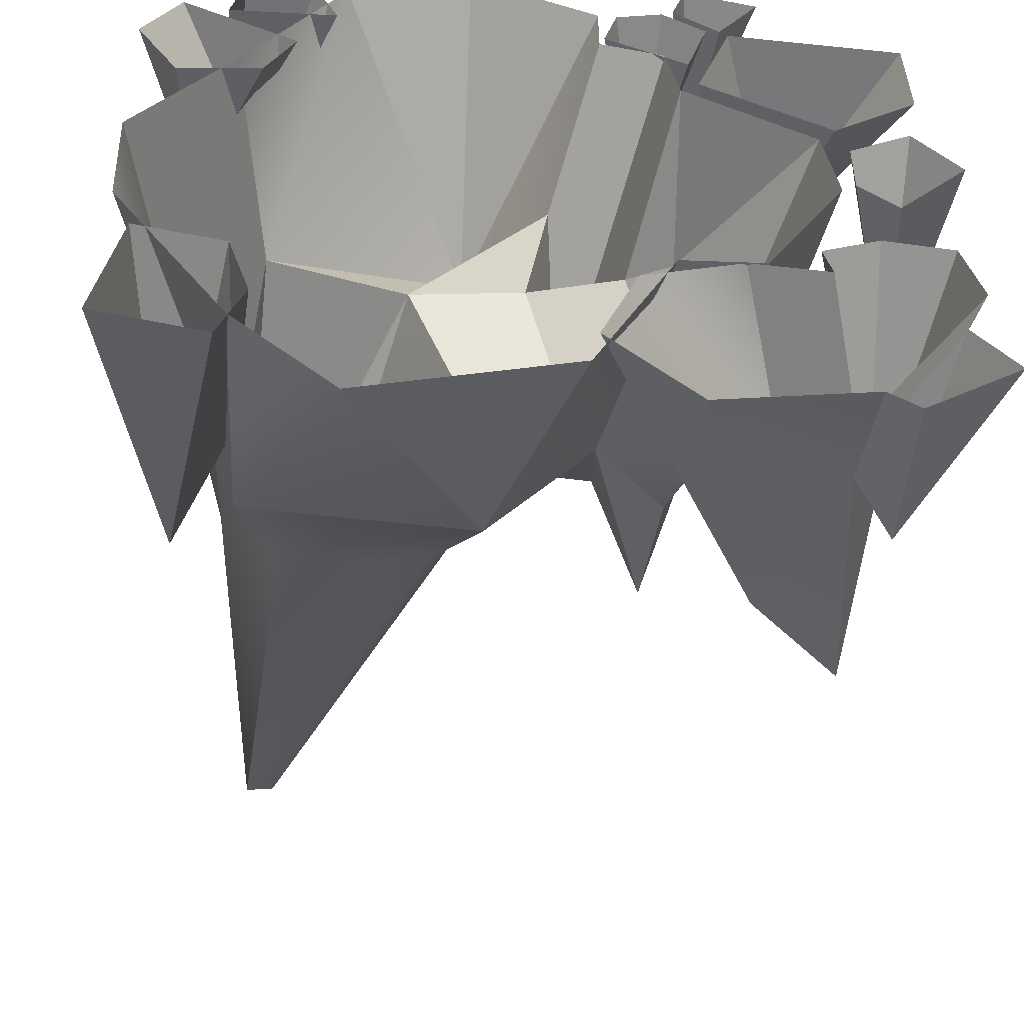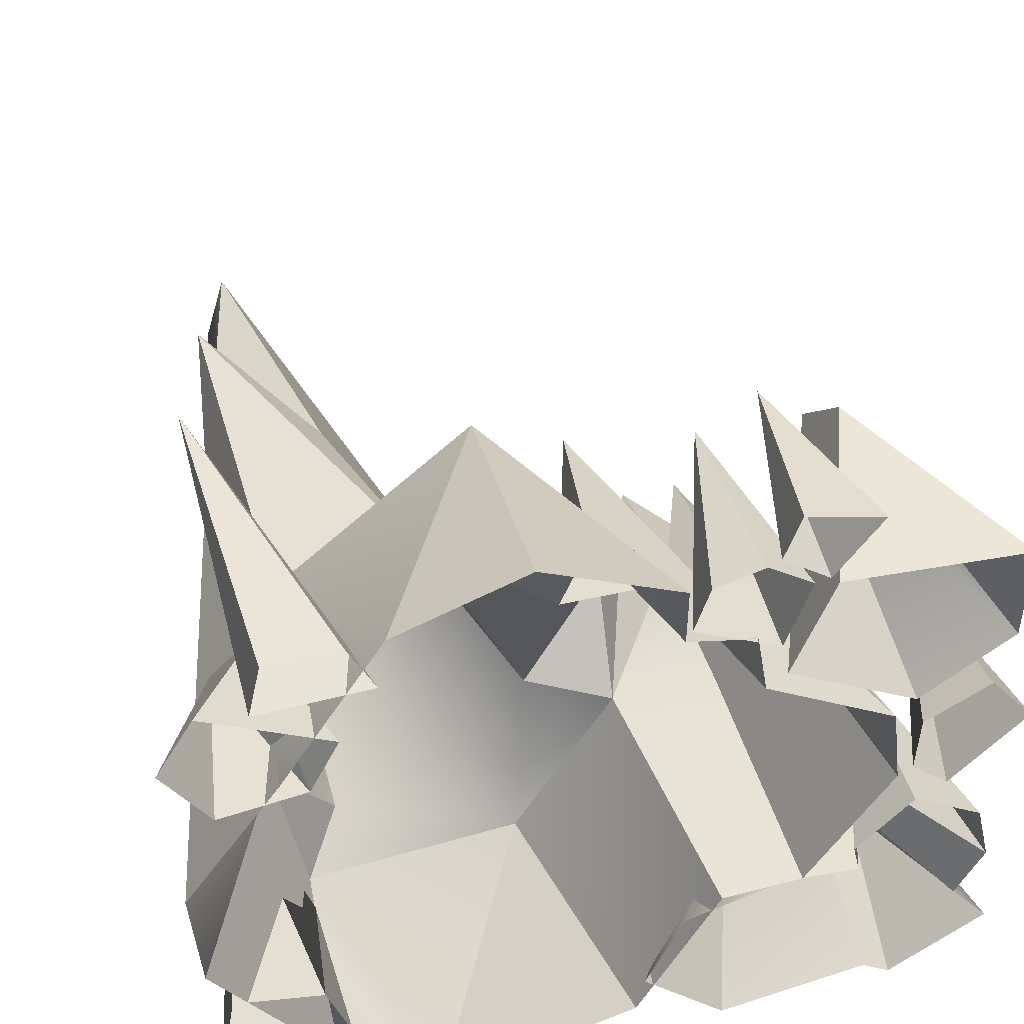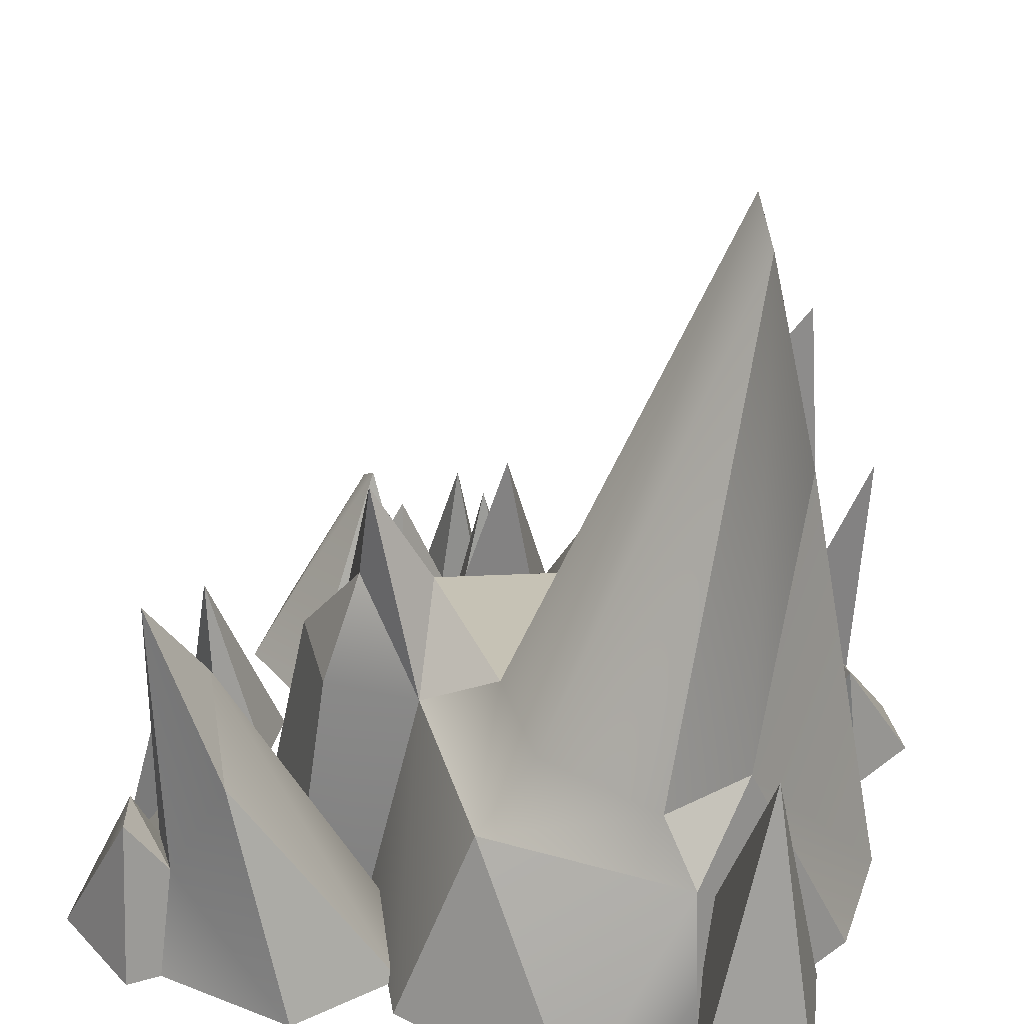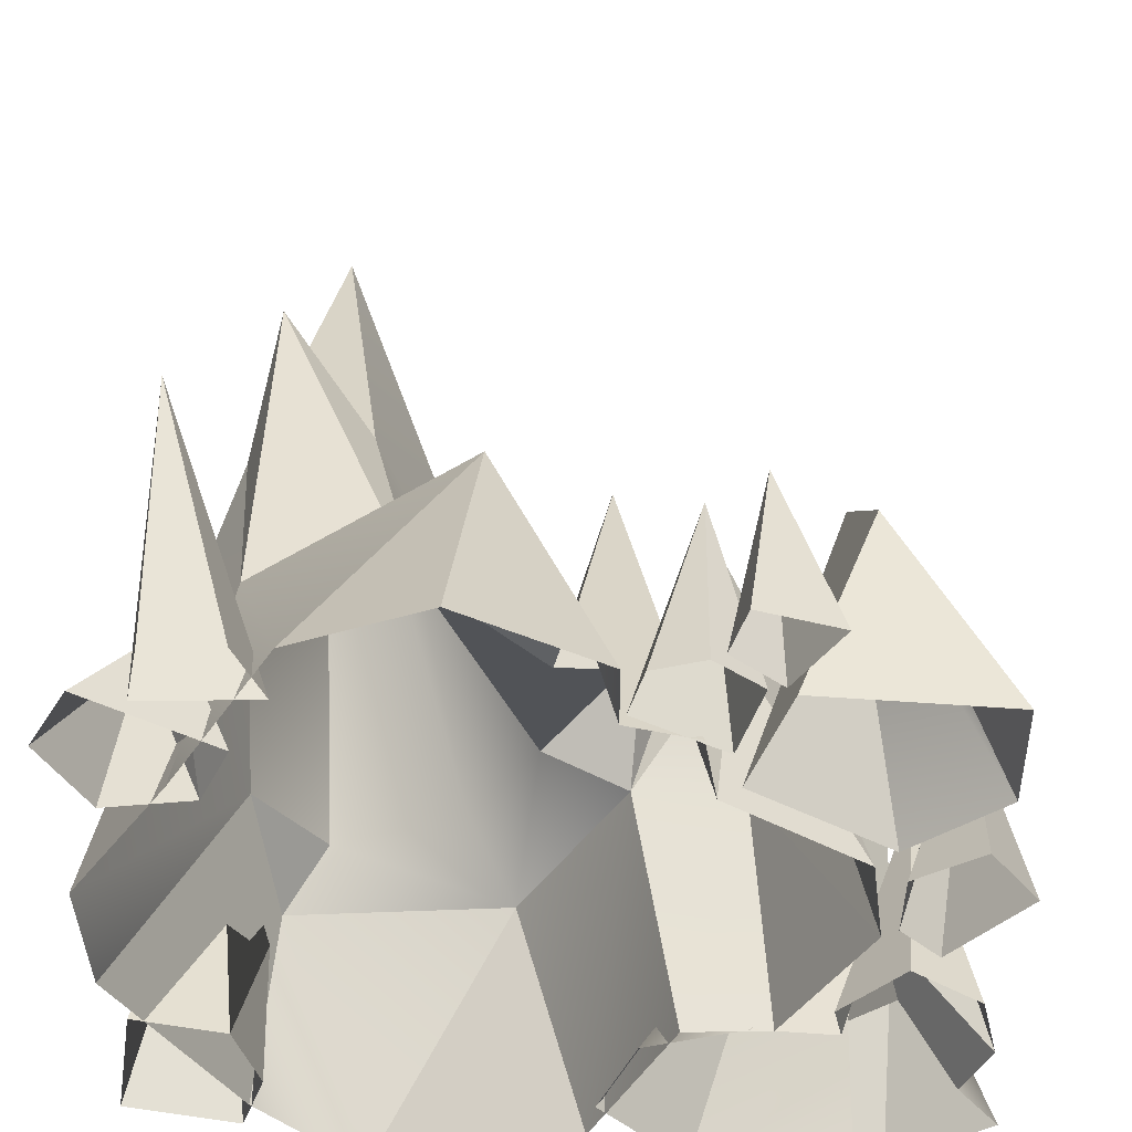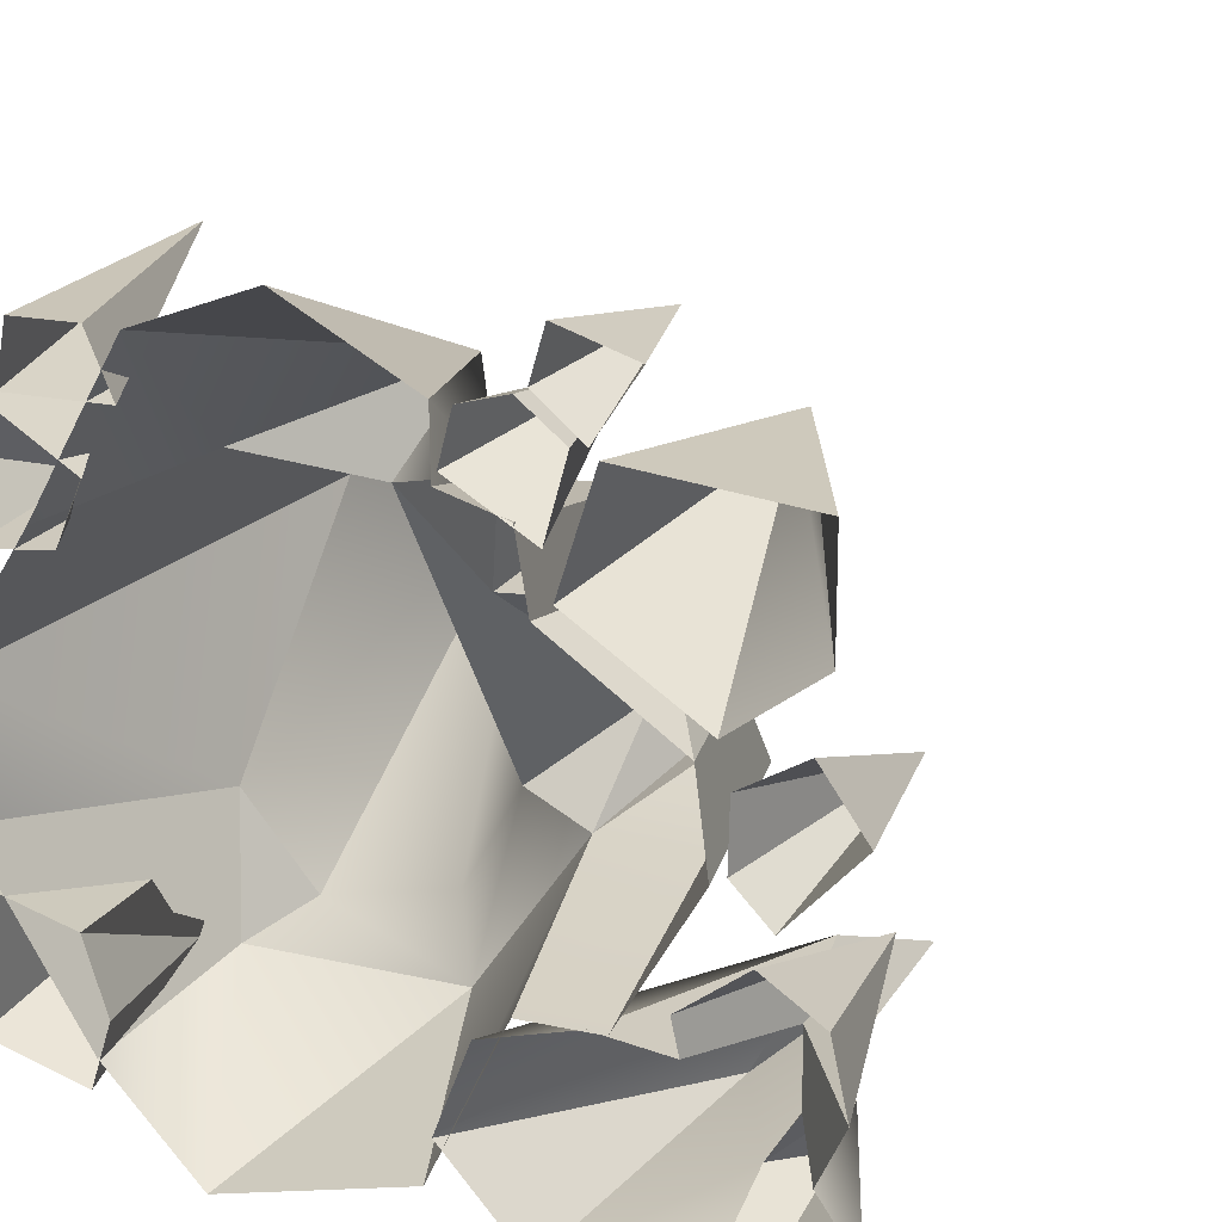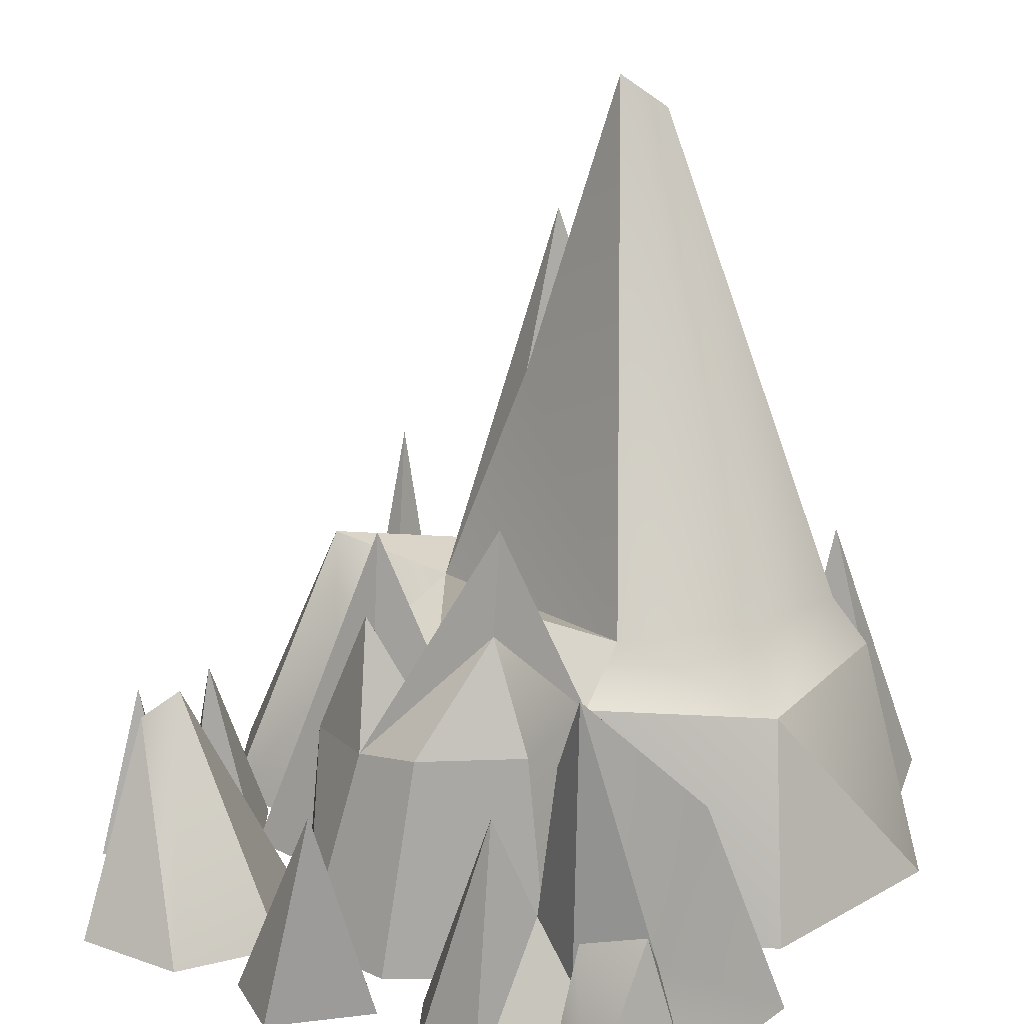
<metadata>
{"format":"obj","ext":"obj","renderer":"f3d","projection":"perspective","resolution":1024,"background":"white","views":[{"elev":-54.0,"azim":-4.8,"up":"+Z"},{"elev":48.9,"azim":-13.6,"up":"+Z"},{"elev":35.3,"azim":-164.6,"up":"+Y"},{"elev":47.8,"azim":2.1,"up":"+Z"},{"elev":23.5,"azim":26.3,"up":"+Z"},{"elev":24.6,"azim":119.2,"up":"+Y"}]}
</metadata>
<code>
o model_1103
v 0.1934 0 1.184
v -0.2545 1.106 0.9126
v -0.3036 0 1.429
v -1.019 0.8365 0.5681
v -0.2545 1.106 0.9126
v -0.4668 0.9144 0.5183
v 0.4404 0 0.8792
v 0.1449 1.367 0.4601
v 0.05187 0.6363 0.7285
v 0.1932 0 0.9379
v 0.5372 0.6881 0.4957
v 0.9739 0 0.2942
v 0.7591 0.7686 0.1726
v 0.4845 0.9184 0.1081
v 0.7591 0.7686 0.1726
v 0.4801 1.678 -0.275
v 0.7591 0.7686 0.1726
v 0.8334 0.8501 -0.1134
v 0.5318 1.27 -0.2777
v 0.5372 0.6881 0.4957
v 0.7591 0.7686 0.1726
v 0.5318 1.22 0.2748
v 0.7591 0.7686 0.1726
v 0.9739 0 0.2942
v 1.022 0 -0.06957
v 0.8334 0.8501 -0.1134
v 0.719 0 -0.6159
v 0.6292 0.8629 -0.4761
v 1.022 0 -0.06957
v 1.022 0 -0.06957
v 0.6292 0.8629 -0.4761
v 0.8334 0.8501 -0.1134
v 0.6292 0.8629 -0.4761
v 0.23 0.8801 -0.5041
v 0.5318 1.27 -0.2777
v -0.02788 0.7394 0.3069
v -0.4668 0.9144 0.5183
v 0.05187 0.6363 0.7285
v 0.1934 0 1.184
v 0.1932 0 0.9379
v 0.05187 0.6363 0.7285
v -0.2545 1.106 0.9126
v 0.5372 0.6881 0.4957
v 0.4864 0 0.6027
v 0.9739 0 0.2942
v 0.5318 1.22 0.2748
v 0.4845 0.9184 0.1081
v 0.3464 0.6907 0.3732
v -0.4668 0.9144 0.5183
v -1.48 0 -0.4589
v -1.504 0 0.03269
v -1.099 0.9476 -0.6678
v -0.1686 0.8166 -1.118
v 0.1099 0 -1.293
v -0.6618 0 -1.552
v -0.7766 0 1.233
v -0.2545 1.106 0.9126
v -1.019 0.8365 0.5681
v -1.019 0.8365 0.5681
v -1.504 0 0.03269
v -1.149 0 0.5851
v -1.04 0 -1.168
v -1.48 0 -0.4589
v -1.099 0.9476 -0.6678
v -1.003 0.7685 -1.142
v -1.019 0.8365 0.5681
v -0.4668 0.9144 0.5183
v -1.056 2.365 0.316
v 0.4845 0.9184 0.1081
v 0.4801 1.678 -0.275
v 0.2592 1.237 -0.1879
v -0.6618 0 -1.552
v -1.04 0 -1.168
v -1.003 0.7685 -1.142
v -0.1686 0.8166 -1.118
v -1.003 0.7685 -1.142
v -0.8493 1.018 -1.047
v -0.3511 1.091 -0.9398
v 0.2592 1.237 -0.1879
v 0.4801 1.678 -0.275
v 0.23 0.8801 -0.5041
v 0.2592 1.237 -0.1879
v 0.23 0.8801 -0.5041
v -0.08545 1.02 -0.474
v -0.6839 1.796 0.2569
v -0.08545 1.02 -0.474
v -0.886 3.007 -0.03984
v -1.135 1.774 0.1367
v -0.6839 1.796 0.2569
v -0.886 3.007 -0.03984
v -0.9805 2.874 -0.202
v -1.135 1.774 0.1367
v -0.886 3.007 -0.03984
v -1.135 1.774 0.1367
v -1.019 0.8365 0.5681
v -1.056 2.365 0.316
v -0.886 3.007 -0.03984
v -0.9805 2.874 -0.202
v 0.2592 1.237 -0.1879
v -0.08545 1.02 -0.474
v -0.4668 0.9144 0.5183
v -0.02788 0.7394 0.3069
v -1.099 0.9476 -0.6678
v -0.8493 1.018 -1.047
v -1.003 0.7685 -1.142
v 0.5318 1.22 0.2748
v 0.3464 0.6907 0.3732
v 0.5372 0.6881 0.4957
v 0.3464 0.6907 0.3732
v 0.4864 0 0.6027
v 0.5372 0.6881 0.4957
v -0.6839 1.796 0.2569
v -1.056 2.365 0.316
v -0.4668 0.9144 0.5183
v -1.135 1.774 0.1367
v -1.056 2.365 0.316
v -0.6839 1.796 0.2569
v -0.02788 0.7394 0.3069
v 0.05187 0.6363 0.7285
v 0.1449 1.367 0.4601
v 0.1449 1.367 0.4601
v 0.3464 0.6907 0.3732
v -0.02788 0.7394 0.3069
v 0.2592 1.237 -0.1879
v -0.02788 0.7394 0.3069
v 0.3464 0.6907 0.3732
v 0.4845 0.9184 0.1081
v 0.3464 0.6907 0.3732
v 0.1449 1.367 0.4601
v 0.4404 0 0.8792
v 0.4864 0 0.6027
v 0.7591 0.7686 0.1726
v 0.4845 0.9184 0.1081
v 0.5318 1.22 0.2748
v 0.7591 0.7686 0.1726
v 0.5318 1.27 -0.2777
v 0.4801 1.678 -0.275
v 0.8334 0.8501 -0.1134
v 0.6292 0.8629 -0.4761
v 0.5318 1.27 -0.2777
v 0.23 0.8801 -0.5041
v 0.4801 1.678 -0.275
v 0.5318 1.27 -0.2777
v -0.2545 1.106 0.9126
v -0.7766 0 1.233
v -0.3036 0 1.429
v 1.446 0.004948 -0.7101
v 1.204 0.959 -0.6463
v 1.382 0.004948 -0.4294
v 1.502 0.004948 -1.152
v 1.17 0.6482 -1.241
v 1.239 0.5917 -1.013
v 1.162 0.3591 -0.9488
v 1.347 0.004948 -0.9389
v 1.239 0.5917 -1.013
v 1.17 0.6482 -1.241
v 1.14 0.004948 -1.427
v 1.029 0.004948 -1.346
v 1.012 0.4372 -1.205
v 1.204 0.959 -0.6463
v 1.137 0.04989 -0.3209
v 1.382 0.004948 -0.4294
v 1.446 0.004948 -0.7101
v 1.086 0.5365 -0.7664
v 1.204 0.959 -0.6463
v 1.502 0.004948 -1.152
v 1.14 0.004948 -1.427
v 1.17 0.6482 -1.241
v 1.446 0.004948 -0.7101
v 1.347 0.004948 -0.9389
v 1.162 0.3591 -0.9488
v 1.086 0.5365 -0.7664
v 0.2798 0.004948 -0.7489
v 0.9653 1.082 -0.7774
v 0.1403 0.004948 -1.12
v 1.137 0.04989 -0.3209
v 1.204 0.959 -0.6463
v 0.9073 0.004948 -0.5008
v 1.086 0.5365 -0.7664
v 0.9653 1.082 -0.7774
v 0.6454 0.004948 -0.6175
v 0.9376 0.004948 -0.6352
v 1.204 0.959 -0.6463
v 1.086 0.5365 -0.7664
v 0.9376 0.004948 -0.6352
v 0.9073 0.004948 -0.5008
v 1.239 0.5917 -1.013
v 1.17 0.6482 -1.241
v 1.012 0.4372 -1.205
v 0.4635 0.004948 -1.464
v 0.1403 0.004948 -1.12
v 0.74 0.9425 -1.253
v 1.141 1.473 -0.954
v 1.162 0.3591 -0.9488
v 1.012 0.4372 -1.205
v 1.141 1.473 -0.954
v 0.9653 1.082 -0.7774
v 1.086 0.5365 -0.7664
v 1.162 0.3591 -0.9488
v 1.141 1.473 -0.954
v 0.74 0.9425 -1.253
v 0.9653 1.082 -0.7774
v 0.74 0.9425 -1.253
v 1.141 1.473 -0.954
v 1.012 0.4372 -1.205
v 1.012 0.4372 -1.205
v 1.162 0.3591 -0.9488
v 1.239 0.5917 -1.013
v -1.401 -0.001 -0.6613
v -1.068 -0.001 -0.7308
v -1.235 1.129 -0.8912
v -0.981 -0.001 -1.018
v -1.015 0.5479 -1.011
v -1.068 -0.001 -0.7308
v -1.015 0.5479 -1.011
v -0.981 -0.001 -1.018
v -1.07 -0.001 -1.29
v -1.235 1.129 -0.8912
v -1.068 -0.001 -0.7308
v -1.401 -0.001 -0.6613
v -1.235 1.129 -0.8912
v -1.484 -0.001 -1.201
v -1.484 -0.001 -1.201
v -1.235 1.129 -0.8912
v -1.07 -0.001 -1.29
v 0.5444 0 1.454
v 0.825 0 1.378
v 0.6108 0.673 1.311
v 0.6108 0.673 1.311
v 0.4884 0 1.263
v 0.5444 0 1.454
v 0.825 0 1.378
v 0.6636 0 1.124
v 0.6108 0.673 1.311
v 0.6636 0 1.124
v 0.4884 0 1.263
v 0.6108 0.673 1.311
v 0.5572 0 0.6639
v 0.6942 0 1.095
v 0.9548 0.7846 1.034
v 0.87 0.8928 0.9073
v 0.6942 0 1.095
v 1.362 0 1.059
v 0.9548 0.7846 1.034
v 1.362 0 1.059
v 1.366 0 0.6347
v 0.9548 0.7846 1.034
v 0.87 0.8928 0.9073
v 1.366 0 0.6347
v 1.041 0 0.3721
v 0.5572 0 0.6639
v 0.87 0.8928 0.9073
v 1.041 0 0.3721
v 1.488 0 0.1461
v 1.218 0 -0.1714
v 1.318 0.8295 0.03282
v 1.316 0 0.3785
v 1.488 0 0.1461
v 1.318 0.8295 0.03282
v 1.318 0.8295 0.03282
v 1.075 0 -0.03183
v 1.08 0 0.2245
v 1.08 0 0.2245
v 1.316 0 0.3785
v 1.318 0.8295 0.03282
v 1.218 0 -0.1714
v 1.075 0 -0.03183
v 1.318 0.8295 0.03282
v 0.4294 0.7424 1.092
v 0.2651 -0.001 1.181
v 0.4439 -0.001 1.239
v 0.2128 -0.001 0.9851
v 0.2651 -0.001 1.181
v 0.4294 0.7424 1.092
v 0.4294 0.7424 1.092
v 0.4439 -0.001 1.239
v 0.6094 -0.001 1.116
v 0.2128 -0.001 0.9851
v 0.4294 0.7424 1.092
v 0.5261 -0.001 0.8186
v -1.29 0.5214 0.5537
v -1.531 -0.001 0.7646
v -1.391 -0.001 1.022
v -1.149 0.4283 0.8257
v -1.149 0.4283 0.8257
v -1.391 -0.001 1.022
v -0.9425 -0.001 0.7663
v -1.051 -0.001 0.5274
v -1.367 -0.001 0.4753
v -1.29 0.5214 0.5537
v -1.051 -0.001 0.5274
v -1.149 0.4283 0.8257
v -0.9425 -0.001 0.7663
v -1.29 0.5214 0.5537
v -1.149 0.4283 0.8257
v -1.051 -0.001 0.5274
v -1.29 0.5214 0.5537
v -1.367 -0.001 0.4753
v -1.531 -0.001 0.7646
v -0.8076 -0.001 1.008
v -1.217 -0.001 0.9849
v -1.243 1.129 1.186
v -1.168 -0.001 1.219
v -1.243 1.129 1.186
v -1.217 -0.001 0.9849
v -0.9046 -0.001 1.234
v -0.8076 -0.001 1.008
v -1.243 1.129 1.186
v -1.168 -0.001 1.219
v -0.9046 -0.001 1.234
v -1.243 1.129 1.186
v 0.6094 -0.001 1.116
v 0.5261 -0.001 0.8186
v 0.4294 0.7424 1.092
v -1.149 0 0.5851
v 0.74 0.9425 -1.253
v -0.08545 1.02 -0.474
v 0.23 0.8801 -0.5041
v -0.1686 0.8166 -1.118
v 0.23 0.8801 -0.5041
v 0.1099 0 -1.293
v 0.4635 0.004948 -1.464
v 1.029 0.004948 -1.346
v 0.719 0 -0.6159
v 0.4125 0 -0.6391
v -0.1686 0.8166 -1.118
v -1.099 0.9476 -0.6678
v -0.8493 1.018 -1.047
v -0.4668 0.9144 0.5183
v 1.347 0.004948 -0.9389
v 0.6454 0.004948 -0.6175
v 0.4125 0 -0.6391
v -1.135 1.774 0.1367
v -1.135 1.774 0.1367
v 0.9548 0.7846 1.034
g surface_000
f 312 313 314
f 309 310 311
f 306 307 308
f 303 304 305
f 300 301 302
f 297 298 299
f 294 295 296
f 291 292 293
f 288 289 290
f 285 286 287
f 278 279 280
f 275 276 277
f 272 273 274
f 269 270 271
f 266 267 268
f 263 264 265
f 260 261 262
f 257 258 259
f 254 255 256
f 251 252 253
f 245 246 247
f 242 243 244
f 235 236 237
f 232 233 234
f 229 230 231
f 226 227 228
f 223 224 225
f 220 221 222
f 212 213 214
f 209 210 211
f 206 207 208
f 200 201 202
f 193 194 195
f 190 191 192
f 187 188 189
f 176 177 178
f 166 167 168
f 163 164 165
f 160 161 162
f 153 154 155
f 147 148 149
f 144 145 146
f 141 142 143
f 138 139 140
f 135 136 137
f 132 133 134
f 121 122 123
f 118 119 120
f 115 116 117
f 112 113 114
f 109 110 111
f 106 107 108
f 103 104 105
f 94 95 96
f 88 89 90
f 82 83 84
f 79 80 81
f 69 70 71
f 66 67 68
f 53 54 55
f 46 47 48
f 43 44 45
f 36 37 38
f 30 31 32
f 27 28 29
f 20 21 22
f 17 18 19
f 14 15 16
f 11 12 13
f 4 5 6
f 1 2 3
f 335 249 248
f 248 249 250
f 52 51 334
f 50 51 52
f 59 333 60
f 59 60 61
f 321 320 332
f 319 320 321
f 173 331 174
f 173 174 175
f 316 175 174
f 150 152 330
f 150 151 152
f 329 86 85
f 85 86 87
f 327 91 328
f 327 92 91
f 91 92 93
f 72 74 326
f 72 73 74
f 33 324 325
f 33 325 34
f 33 34 35
f 322 205 323
f 203 205 322
f 203 204 205
f 75 317 318
f 75 78 317
f 317 78 97
f 97 78 98
f 98 78 77
f 75 77 78
f 75 76 77
f 56 58 315
f 56 57 58
f 281 283 284
f 281 282 283
f 238 240 241
f 238 239 240
f 215 218 219
f 215 217 218
f 215 216 217
f 196 198 199
f 196 197 198
f 183 185 186
f 183 184 185
f 179 181 182
f 179 180 181
f 169 171 172
f 169 170 171
f 156 158 159
f 156 157 158
f 128 130 131
f 128 129 130
f 124 126 127
f 124 125 126
f 99 101 102
f 99 100 101
f 62 64 65
f 62 63 64
f 49 42 41
f 39 41 42
f 39 40 41
f 23 25 26
f 23 24 25
f 7 9 10
f 7 8 9

</code>
